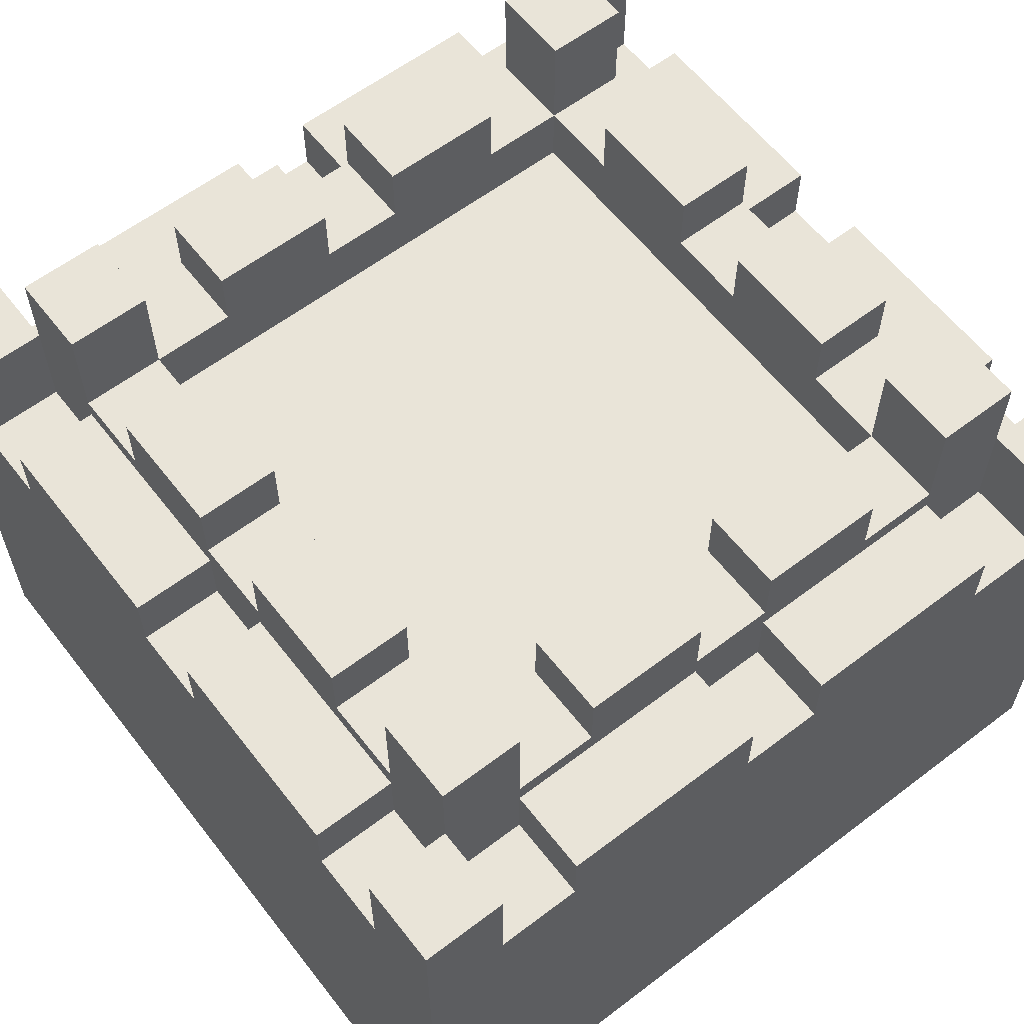
<metadata>
{"format":"obj","ext":"obj","renderer":"f3d","projection":"perspective","resolution":1024,"background":"white","views":[{"elev":60.5,"azim":142.2,"up":"+Y"}]}
</metadata>
<code>
o
v 0 2 0
v 0 2 -4
v 0 4.3 -0.4
v 0 4.3 -0.8
v 0 4.3 -1.8
v 0 4.3 -2.2
v 0 4.3 -3.2
v 0 4.3 -3.6
v 0 4.5 -0.8
v 0 4.5 -1.8
v 0 4.5 -2.2
v 0 4.5 -3.2
v 0 4.6 -0.8
v 0 4.6 -1.8
v 0 4.6 -2.2
v 0 4.6 -3.2
v 0 4.7 0
v 0 4.7 -0.4
v 0 4.7 -3.6
v 0 4.7 -4
v 0 4.8 0
v 0 4.8 -0.4
v 0 4.8 -3.6
v 0 4.8 -4
v 0.4 4.3 -0.4
v 0.4 4.3 -0.8
v 0.4 4.3 -1.8
v 0.4 4.3 -2.2
v 0.4 4.3 -3.2
v 0.4 4.3 -3.6
v 0.4 4.5 -0.8
v 0.4 4.5 -1.8
v 0.4 4.5 -2.2
v 0.4 4.5 -3.2
v 0.4 4.6 -0.8
v 0.4 4.6 -1.8
v 0.4 4.6 -2.2
v 0.4 4.6 -3.2
v 0.4 4.7 -0.4
v 0.4 4.7 -0.8
v 0.4 4.7 -1.2
v 0.4 4.7 -1.8
v 0.4 4.7 -2.2
v 0.4 4.7 -2.8
v 0.4 4.7 -3.2
v 0.4 4.7 -3.6
v 0.4 4.8 -0.4
v 0.4 4.8 -3.6
v 0.4 5 -1.2
v 0.4 5 -1.8
v 0.4 5 -2.2
v 0.4 5 -2.8
v 0.4 5.2 -0.4
v 0.4 5.2 -0.8
v 0.4 5.2 -3.2
v 0.4 5.2 -3.6
v 0.8 4.3 0
v 0.8 4.3 -0.4
v 0.8 4.3 -3.6
v 0.8 4.3 -4
v 0.8 4.5 0
v 0.8 4.5 -0.4
v 0.8 4.5 -3.6
v 0.8 4.5 -4
v 0.8 4.6 0
v 0.8 4.6 -0.4
v 0.8 4.6 -3.6
v 0.8 4.6 -4
v 1.2 4.7 -0.4
v 1.2 4.7 -0.8
v 1.2 4.7 -3.2
v 1.2 4.7 -3.6
v 1.2 5 -0.4
v 1.2 5 -0.8
v 1.2 5 -3.2
v 1.2 5 -3.6
v 2.2 4.3 0
v 2.2 4.3 -0.4
v 2.2 4.3 -3.6
v 2.2 4.3 -4
v 2.2 4.5 0
v 2.2 4.5 -0.4
v 2.2 4.5 -3.6
v 2.2 4.5 -4
v 2.2 4.6 0
v 2.2 4.6 -0.4
v 2.2 4.6 -3.6
v 2.2 4.6 -4
v 2.2 4.7 -0.4
v 2.2 4.7 -0.8
v 2.2 4.7 -3.2
v 2.2 4.7 -3.6
v 2.2 5 -0.4
v 2.2 5 -0.8
v 2.2 5 -3.2
v 2.2 5 -3.6
v 3.2 4.4 -0.8
v 3.2 4.4 -3.2
v 3.2 4.7 -0.4
v 3.2 4.7 -0.8
v 3.2 4.7 -1.2
v 3.2 4.7 -1.8
v 3.2 4.7 -2.2
v 3.2 4.7 -2.8
v 3.2 4.7 -3.2
v 3.2 4.7 -3.6
v 3.2 5 -1.2
v 3.2 5 -1.8
v 3.2 5 -2.2
v 3.2 5 -2.8
v 3.2 5.2 -0.4
v 3.2 5.2 -0.8
v 3.2 5.2 -3.2
v 3.2 5.2 -3.6
v 3.6 4.3 0
v 3.6 4.3 -0.4
v 3.6 4.3 -3.6
v 3.6 4.3 -4
v 3.6 4.7 0
v 3.6 4.7 -0.4
v 3.6 4.7 -3.6
v 3.6 4.7 -4
v 3.6 4.8 0
v 3.6 4.8 -0.4
v 3.6 4.8 -3.6
v 3.6 4.8 -4
v 0.4 4.3 0
v 0.4 4.3 -0.4
v 0.4 4.3 -3.6
v 0.4 4.3 -4
v 0.4 4.7 0
v 0.4 4.7 -0.4
v 0.4 4.7 -3.6
v 0.4 4.7 -4
v 0.4 4.8 0
v 0.4 4.8 -0.4
v 0.4 4.8 -3.6
v 0.4 4.8 -4
v 0.8 4.4 -0.8
v 0.8 4.4 -3.2
v 0.8 4.7 -0.4
v 0.8 4.7 -0.8
v 0.8 4.7 -1.2
v 0.8 4.7 -1.8
v 0.8 4.7 -2.2
v 0.8 4.7 -2.8
v 0.8 4.7 -3.2
v 0.8 4.7 -3.6
v 0.8 5 -1.2
v 0.8 5 -1.8
v 0.8 5 -2.2
v 0.8 5 -2.8
v 0.8 5.2 -0.4
v 0.8 5.2 -0.8
v 0.8 5.2 -3.2
v 0.8 5.2 -3.6
v 1.8 4.3 0
v 1.8 4.3 -0.4
v 1.8 4.3 -3.6
v 1.8 4.3 -4
v 1.8 4.5 0
v 1.8 4.5 -0.4
v 1.8 4.5 -3.6
v 1.8 4.5 -4
v 1.8 4.6 0
v 1.8 4.6 -0.4
v 1.8 4.6 -3.6
v 1.8 4.6 -4
v 1.8 4.7 -0.4
v 1.8 4.7 -0.8
v 1.8 4.7 -3.2
v 1.8 4.7 -3.6
v 1.8 5 -0.4
v 1.8 5 -0.8
v 1.8 5 -3.2
v 1.8 5 -3.6
v 2.8 4.7 -0.4
v 2.8 4.7 -0.8
v 2.8 4.7 -3.2
v 2.8 4.7 -3.6
v 2.8 5 -0.4
v 2.8 5 -0.8
v 2.8 5 -3.2
v 2.8 5 -3.6
v 3.2 4.3 0
v 3.2 4.3 -0.4
v 3.2 4.3 -3.6
v 3.2 4.3 -4
v 3.2 4.5 0
v 3.2 4.5 -0.4
v 3.2 4.5 -3.6
v 3.2 4.5 -4
v 3.2 4.6 0
v 3.2 4.6 -0.4
v 3.2 4.6 -3.6
v 3.2 4.6 -4
v 3.6 4.3 -0.4
v 3.6 4.3 -0.8
v 3.6 4.3 -1.8
v 3.6 4.3 -2.2
v 3.6 4.3 -3.2
v 3.6 4.3 -3.6
v 3.6 4.5 -0.8
v 3.6 4.5 -1.8
v 3.6 4.5 -2.2
v 3.6 4.5 -3.2
v 3.6 4.6 -0.8
v 3.6 4.6 -1.8
v 3.6 4.6 -2.2
v 3.6 4.6 -3.2
v 3.6 4.7 -0.4
v 3.6 4.7 -0.8
v 3.6 4.7 -1.2
v 3.6 4.7 -1.8
v 3.6 4.7 -2.2
v 3.6 4.7 -2.8
v 3.6 4.7 -3.2
v 3.6 4.7 -3.6
v 3.6 4.8 -0.4
v 3.6 4.8 -3.6
v 3.6 5 -1.2
v 3.6 5 -1.8
v 3.6 5 -2.2
v 3.6 5 -2.8
v 3.6 5.2 -0.4
v 3.6 5.2 -0.8
v 3.6 5.2 -3.2
v 3.6 5.2 -3.6
v 4 2 0
v 4 2 -4
v 4 4.3 -0.4
v 4 4.3 -0.8
v 4 4.3 -1.8
v 4 4.3 -2.2
v 4 4.3 -3.2
v 4 4.3 -3.6
v 4 4.5 -0.8
v 4 4.5 -1.8
v 4 4.5 -2.2
v 4 4.5 -3.2
v 4 4.6 -0.8
v 4 4.6 -1.8
v 4 4.6 -2.2
v 4 4.6 -3.2
v 4 4.7 0
v 4 4.7 -0.4
v 4 4.7 -3.6
v 4 4.7 -4
v 4 4.8 0
v 4 4.8 -0.4
v 4 4.8 -3.6
v 4 4.8 -4
v 0 2 0
v 0 4.7 0
v 0 4.8 0
v 0.4 4.3 0
v 0.4 4.7 0
v 0.4 4.8 0
v 0.8 4.3 0
v 0.8 4.5 0
v 0.8 4.6 0
v 1.8 4.3 0
v 1.8 4.5 0
v 1.8 4.6 0
v 2.2 4.3 0
v 2.2 4.5 0
v 2.2 4.6 0
v 3.2 4.3 0
v 3.2 4.5 0
v 3.2 4.6 0
v 3.6 4.3 0
v 3.6 4.7 0
v 3.6 4.8 0
v 4 2 0
v 4 4.7 0
v 4 4.8 0
v 0.4 4.3 -0.4
v 0.4 4.7 -0.4
v 0.4 4.8 -0.4
v 0.4 5.2 -0.4
v 0.8 4.3 -0.4
v 0.8 4.5 -0.4
v 0.8 4.6 -0.4
v 0.8 4.7 -0.4
v 0.8 5.2 -0.4
v 1.2 4.7 -0.4
v 1.2 5 -0.4
v 1.8 4.3 -0.4
v 1.8 4.5 -0.4
v 1.8 4.6 -0.4
v 1.8 4.7 -0.4
v 1.8 5 -0.4
v 2.2 4.3 -0.4
v 2.2 4.5 -0.4
v 2.2 4.6 -0.4
v 2.2 4.7 -0.4
v 2.2 5 -0.4
v 2.8 4.7 -0.4
v 2.8 5 -0.4
v 3.2 4.3 -0.4
v 3.2 4.5 -0.4
v 3.2 4.6 -0.4
v 3.2 4.7 -0.4
v 3.2 5.2 -0.4
v 3.6 4.3 -0.4
v 3.6 4.7 -0.4
v 3.6 4.8 -0.4
v 3.6 5.2 -0.4
v 0 4.3 -0.8
v 0 4.5 -0.8
v 0 4.6 -0.8
v 0.4 4.3 -0.8
v 0.4 4.5 -0.8
v 0.4 4.6 -0.8
v 3.6 4.3 -0.8
v 3.6 4.5 -0.8
v 3.6 4.6 -0.8
v 4 4.3 -0.8
v 4 4.5 -0.8
v 4 4.6 -0.8
v 0.4 4.7 -1.2
v 0.4 5 -1.2
v 0.8 4.7 -1.2
v 0.8 5 -1.2
v 3.2 4.7 -1.2
v 3.2 5 -1.2
v 3.6 4.7 -1.2
v 3.6 5 -1.2
v 0 4.3 -2.2
v 0 4.5 -2.2
v 0 4.6 -2.2
v 0.4 4.3 -2.2
v 0.4 4.5 -2.2
v 0.4 4.6 -2.2
v 0.4 4.7 -2.2
v 0.4 5 -2.2
v 0.8 4.7 -2.2
v 0.8 5 -2.2
v 3.2 4.7 -2.2
v 3.2 5 -2.2
v 3.6 4.3 -2.2
v 3.6 4.5 -2.2
v 3.6 4.6 -2.2
v 3.6 4.7 -2.2
v 3.6 5 -2.2
v 4 4.3 -2.2
v 4 4.5 -2.2
v 4 4.6 -2.2
v 0.4 4.7 -3.2
v 0.4 5.2 -3.2
v 0.8 4.4 -3.2
v 0.8 4.7 -3.2
v 0.8 5.2 -3.2
v 1.2 4.7 -3.2
v 1.2 5 -3.2
v 1.8 4.7 -3.2
v 1.8 5 -3.2
v 2.2 4.7 -3.2
v 2.2 5 -3.2
v 2.8 4.7 -3.2
v 2.8 5 -3.2
v 3.2 4.4 -3.2
v 3.2 4.7 -3.2
v 3.2 5.2 -3.2
v 3.6 4.7 -3.2
v 3.6 5.2 -3.2
v 0 4.3 -3.6
v 0 4.7 -3.6
v 0 4.8 -3.6
v 0.4 4.3 -3.6
v 0.4 4.7 -3.6
v 0.4 4.8 -3.6
v 3.6 4.3 -3.6
v 3.6 4.7 -3.6
v 3.6 4.8 -3.6
v 4 4.3 -3.6
v 4 4.7 -3.6
v 4 4.8 -3.6
v 0 4.3 -0.4
v 0 4.7 -0.4
v 0 4.8 -0.4
v 0.4 4.3 -0.4
v 0.4 4.7 -0.4
v 0.4 4.8 -0.4
v 3.6 4.3 -0.4
v 3.6 4.7 -0.4
v 3.6 4.8 -0.4
v 4 4.3 -0.4
v 4 4.7 -0.4
v 4 4.8 -0.4
v 0.4 4.7 -0.8
v 0.4 5.2 -0.8
v 0.8 4.4 -0.8
v 0.8 4.7 -0.8
v 0.8 5.2 -0.8
v 1.2 4.7 -0.8
v 1.2 5 -0.8
v 1.8 4.7 -0.8
v 1.8 5 -0.8
v 2.2 4.7 -0.8
v 2.2 5 -0.8
v 2.8 4.7 -0.8
v 2.8 5 -0.8
v 3.2 4.4 -0.8
v 3.2 4.7 -0.8
v 3.2 5.2 -0.8
v 3.6 4.7 -0.8
v 3.6 5.2 -0.8
v 0 4.3 -1.8
v 0 4.5 -1.8
v 0 4.6 -1.8
v 0.4 4.3 -1.8
v 0.4 4.5 -1.8
v 0.4 4.6 -1.8
v 0.4 4.7 -1.8
v 0.4 5 -1.8
v 0.8 4.7 -1.8
v 0.8 5 -1.8
v 3.2 4.7 -1.8
v 3.2 5 -1.8
v 3.6 4.3 -1.8
v 3.6 4.5 -1.8
v 3.6 4.6 -1.8
v 3.6 4.7 -1.8
v 3.6 5 -1.8
v 4 4.3 -1.8
v 4 4.5 -1.8
v 4 4.6 -1.8
v 0.4 4.7 -2.8
v 0.4 5 -2.8
v 0.8 4.7 -2.8
v 0.8 5 -2.8
v 3.2 4.7 -2.8
v 3.2 5 -2.8
v 3.6 4.7 -2.8
v 3.6 5 -2.8
v 0 4.3 -3.2
v 0 4.5 -3.2
v 0 4.6 -3.2
v 0.4 4.3 -3.2
v 0.4 4.5 -3.2
v 0.4 4.6 -3.2
v 3.6 4.3 -3.2
v 3.6 4.5 -3.2
v 3.6 4.6 -3.2
v 4 4.3 -3.2
v 4 4.5 -3.2
v 4 4.6 -3.2
v 0.4 4.3 -3.6
v 0.4 4.7 -3.6
v 0.4 4.8 -3.6
v 0.4 5.2 -3.6
v 0.8 4.3 -3.6
v 0.8 4.5 -3.6
v 0.8 4.6 -3.6
v 0.8 4.7 -3.6
v 0.8 5.2 -3.6
v 1.2 4.7 -3.6
v 1.2 5 -3.6
v 1.8 4.3 -3.6
v 1.8 4.5 -3.6
v 1.8 4.6 -3.6
v 1.8 4.7 -3.6
v 1.8 5 -3.6
v 2.2 4.3 -3.6
v 2.2 4.5 -3.6
v 2.2 4.6 -3.6
v 2.2 4.7 -3.6
v 2.2 5 -3.6
v 2.8 4.7 -3.6
v 2.8 5 -3.6
v 3.2 4.3 -3.6
v 3.2 4.5 -3.6
v 3.2 4.6 -3.6
v 3.2 4.7 -3.6
v 3.2 5.2 -3.6
v 3.6 4.3 -3.6
v 3.6 4.7 -3.6
v 3.6 4.8 -3.6
v 3.6 5.2 -3.6
v 0 2 -4
v 0 4.7 -4
v 0 4.8 -4
v 0.4 4.3 -4
v 0.4 4.7 -4
v 0.4 4.8 -4
v 0.8 4.3 -4
v 0.8 4.5 -4
v 0.8 4.6 -4
v 1.8 4.3 -4
v 1.8 4.5 -4
v 1.8 4.6 -4
v 2.2 4.3 -4
v 2.2 4.5 -4
v 2.2 4.6 -4
v 3.2 4.3 -4
v 3.2 4.5 -4
v 3.2 4.6 -4
v 3.6 4.3 -4
v 3.6 4.7 -4
v 3.6 4.8 -4
v 4 2 -4
v 4 4.7 -4
v 4 4.8 -4
v 0 2 0
v 4 2 0
v 0 2 -4
v 4 2 -4
v 0.4 4.3 0
v 0.8 4.3 0
v 1.8 4.3 0
v 2.2 4.3 0
v 3.2 4.3 0
v 3.6 4.3 0
v 0 4.3 -0.4
v 0.4 4.3 -0.4
v 0.8 4.3 -0.4
v 1.8 4.3 -0.4
v 2.2 4.3 -0.4
v 3.2 4.3 -0.4
v 3.6 4.3 -0.4
v 4 4.3 -0.4
v 0 4.3 -0.8
v 0.4 4.3 -0.8
v 3.6 4.3 -0.8
v 4 4.3 -0.8
v 0 4.3 -1.8
v 0.4 4.3 -1.8
v 3.6 4.3 -1.8
v 4 4.3 -1.8
v 0 4.3 -2.2
v 0.4 4.3 -2.2
v 3.6 4.3 -2.2
v 4 4.3 -2.2
v 0 4.3 -3.2
v 0.4 4.3 -3.2
v 3.6 4.3 -3.2
v 4 4.3 -3.2
v 0 4.3 -3.6
v 0.4 4.3 -3.6
v 0.8 4.3 -3.6
v 1.8 4.3 -3.6
v 2.2 4.3 -3.6
v 3.2 4.3 -3.6
v 3.6 4.3 -3.6
v 4 4.3 -3.6
v 0.4 4.3 -4
v 0.8 4.3 -4
v 1.8 4.3 -4
v 2.2 4.3 -4
v 3.2 4.3 -4
v 3.6 4.3 -4
v 0.8 4.4 -0.8
v 3.2 4.4 -0.8
v 0.8 4.4 -3.2
v 3.2 4.4 -3.2
v 0.8 4.6 0
v 1.8 4.6 0
v 2.2 4.6 0
v 3.2 4.6 0
v 0.8 4.6 -0.4
v 1.8 4.6 -0.4
v 2.2 4.6 -0.4
v 3.2 4.6 -0.4
v 0 4.6 -0.8
v 0.4 4.6 -0.8
v 3.6 4.6 -0.8
v 4 4.6 -0.8
v 0 4.6 -1.8
v 0.4 4.6 -1.8
v 3.6 4.6 -1.8
v 4 4.6 -1.8
v 0 4.6 -2.2
v 0.4 4.6 -2.2
v 3.6 4.6 -2.2
v 4 4.6 -2.2
v 0 4.6 -3.2
v 0.4 4.6 -3.2
v 3.6 4.6 -3.2
v 4 4.6 -3.2
v 0.8 4.6 -3.6
v 1.8 4.6 -3.6
v 2.2 4.6 -3.6
v 3.2 4.6 -3.6
v 0.8 4.6 -4
v 1.8 4.6 -4
v 2.2 4.6 -4
v 3.2 4.6 -4
v 0.8 4.7 -0.4
v 1.2 4.7 -0.4
v 1.8 4.7 -0.4
v 2.2 4.7 -0.4
v 2.8 4.7 -0.4
v 3.2 4.7 -0.4
v 0.4 4.7 -0.8
v 0.8 4.7 -0.8
v 1.2 4.7 -0.8
v 1.8 4.7 -0.8
v 2.2 4.7 -0.8
v 2.8 4.7 -0.8
v 3.2 4.7 -0.8
v 3.6 4.7 -0.8
v 0.4 4.7 -1.2
v 0.8 4.7 -1.2
v 3.2 4.7 -1.2
v 3.6 4.7 -1.2
v 0.4 4.7 -1.8
v 0.8 4.7 -1.8
v 3.2 4.7 -1.8
v 3.6 4.7 -1.8
v 0.4 4.7 -2.2
v 0.8 4.7 -2.2
v 3.2 4.7 -2.2
v 3.6 4.7 -2.2
v 0.4 4.7 -2.8
v 0.8 4.7 -2.8
v 3.2 4.7 -2.8
v 3.6 4.7 -2.8
v 0.4 4.7 -3.2
v 0.8 4.7 -3.2
v 1.2 4.7 -3.2
v 1.8 4.7 -3.2
v 2.2 4.7 -3.2
v 2.8 4.7 -3.2
v 3.2 4.7 -3.2
v 3.6 4.7 -3.2
v 0.8 4.7 -3.6
v 1.2 4.7 -3.6
v 1.8 4.7 -3.6
v 2.2 4.7 -3.6
v 2.8 4.7 -3.6
v 3.2 4.7 -3.6
v 0 4.8 0
v 0.4 4.8 0
v 3.6 4.8 0
v 4 4.8 0
v 0 4.8 -0.4
v 0.4 4.8 -0.4
v 3.6 4.8 -0.4
v 4 4.8 -0.4
v 0 4.8 -3.6
v 0.4 4.8 -3.6
v 3.6 4.8 -3.6
v 4 4.8 -3.6
v 0 4.8 -4
v 0.4 4.8 -4
v 3.6 4.8 -4
v 4 4.8 -4
v 1.2 5 -0.4
v 1.8 5 -0.4
v 2.2 5 -0.4
v 2.8 5 -0.4
v 1.2 5 -0.8
v 1.8 5 -0.8
v 2.2 5 -0.8
v 2.8 5 -0.8
v 0.4 5 -1.2
v 0.8 5 -1.2
v 3.2 5 -1.2
v 3.6 5 -1.2
v 0.4 5 -1.8
v 0.8 5 -1.8
v 3.2 5 -1.8
v 3.6 5 -1.8
v 0.4 5 -2.2
v 0.8 5 -2.2
v 3.2 5 -2.2
v 3.6 5 -2.2
v 0.4 5 -2.8
v 0.8 5 -2.8
v 3.2 5 -2.8
v 3.6 5 -2.8
v 1.2 5 -3.2
v 1.8 5 -3.2
v 2.2 5 -3.2
v 2.8 5 -3.2
v 1.2 5 -3.6
v 1.8 5 -3.6
v 2.2 5 -3.6
v 2.8 5 -3.6
v 0.4 5.2 -0.4
v 0.8 5.2 -0.4
v 3.2 5.2 -0.4
v 3.6 5.2 -0.4
v 0.4 5.2 -0.8
v 0.8 5.2 -0.8
v 3.2 5.2 -0.8
v 3.6 5.2 -0.8
v 0.4 5.2 -3.2
v 0.8 5.2 -3.2
v 3.2 5.2 -3.2
v 3.6 5.2 -3.2
v 0.4 5.2 -3.6
v 0.8 5.2 -3.6
v 3.2 5.2 -3.6
v 3.6 5.2 -3.6
f 3 2 1
f 4 2 3
f 5 2 4
f 6 2 5
f 7 2 6
f 8 2 7
f 9 5 4
f 10 5 9
f 11 7 6
f 12 7 11
f 13 10 9
f 14 10 13
f 15 12 11
f 16 12 15
f 17 3 1
f 18 3 17
f 19 2 8
f 20 2 19
f 21 18 17
f 22 18 21
f 23 20 19
f 24 20 23
f 31 26 25
f 32 28 27
f 33 28 32
f 34 30 29
f 35 31 25
f 36 33 32
f 37 33 36
f 38 30 34
f 39 35 25
f 39 38 37
f 39 37 36
f 39 36 35
f 40 38 39
f 41 38 40
f 42 38 41
f 43 38 42
f 44 38 43
f 45 30 38
f 45 38 44
f 46 30 45
f 47 40 39
f 48 46 45
f 49 42 41
f 50 42 49
f 51 44 43
f 52 44 51
f 53 40 47
f 54 40 53
f 55 48 45
f 56 48 55
f 61 58 57
f 62 58 61
f 63 60 59
f 64 60 63
f 65 62 61
f 66 62 65
f 67 64 63
f 68 64 67
f 73 70 69
f 74 70 73
f 75 72 71
f 76 72 75
f 81 78 77
f 82 78 81
f 83 80 79
f 84 80 83
f 85 82 81
f 86 82 85
f 87 84 83
f 88 84 87
f 93 90 89
f 94 90 93
f 95 92 91
f 96 92 95
f 100 98 97
f 101 98 100
f 102 98 101
f 103 98 102
f 104 98 103
f 105 98 104
f 107 102 101
f 108 102 107
f 109 104 103
f 110 104 109
f 111 100 99
f 112 100 111
f 113 106 105
f 114 106 113
f 119 116 115
f 120 116 119
f 121 118 117
f 122 118 121
f 123 120 119
f 124 120 123
f 125 122 121
f 126 122 125
f 127 128 131
f 131 128 132
f 129 130 133
f 133 130 134
f 131 132 135
f 135 132 136
f 133 134 137
f 137 134 138
f 139 140 142
f 142 140 143
f 143 140 144
f 144 140 145
f 145 140 146
f 146 140 147
f 143 144 149
f 149 144 150
f 145 146 151
f 151 146 152
f 141 142 153
f 153 142 154
f 147 148 155
f 155 148 156
f 157 158 161
f 161 158 162
f 159 160 163
f 163 160 164
f 161 162 165
f 165 162 166
f 163 164 167
f 167 164 168
f 169 170 173
f 173 170 174
f 171 172 175
f 175 172 176
f 177 178 181
f 181 178 182
f 179 180 183
f 183 180 184
f 185 186 189
f 189 186 190
f 187 188 191
f 191 188 192
f 189 190 193
f 193 190 194
f 191 192 195
f 195 192 196
f 197 198 203
f 199 200 204
f 204 200 205
f 201 202 206
f 197 203 207
f 204 205 208
f 208 205 209
f 206 202 210
f 197 207 211
f 209 210 211
f 208 209 211
f 207 208 211
f 211 210 212
f 212 210 213
f 213 210 214
f 214 210 215
f 215 210 216
f 210 202 217
f 216 210 217
f 217 202 218
f 211 212 219
f 217 218 220
f 213 214 221
f 221 214 222
f 215 216 223
f 223 216 224
f 219 212 225
f 225 212 226
f 217 220 227
f 227 220 228
f 229 230 231
f 231 230 232
f 232 230 233
f 233 230 234
f 234 230 235
f 235 230 236
f 232 233 237
f 237 233 238
f 234 235 239
f 239 235 240
f 237 238 241
f 241 238 242
f 239 240 243
f 243 240 244
f 229 231 245
f 245 231 246
f 236 230 247
f 247 230 248
f 245 246 249
f 249 246 250
f 247 248 251
f 251 248 252
f 256 254 253
f 257 255 254
f 257 254 256
f 258 255 257
f 259 256 253
f 262 259 253
f 262 260 259
f 263 261 260
f 263 260 262
f 264 261 263
f 265 262 253
f 268 265 253
f 268 266 265
f 269 267 266
f 269 266 268
f 270 267 269
f 271 268 253
f 274 271 253
f 274 272 271
f 275 273 272
f 275 272 274
f 276 273 275
f 281 278 277
f 281 280 279
f 281 279 278
f 282 280 281
f 283 280 282
f 284 280 283
f 285 280 284
f 286 284 283
f 290 286 283
f 290 287 286
f 291 287 290
f 292 287 291
f 293 289 288
f 293 290 289
f 293 291 290
f 294 291 293
f 295 291 294
f 296 291 295
f 298 297 296
f 298 296 295
f 299 297 298
f 302 298 295
f 303 298 302
f 305 303 302
f 305 304 303
f 305 301 300
f 305 302 301
f 306 304 305
f 307 304 306
f 308 304 307
f 312 310 309
f 313 311 310
f 313 310 312
f 314 311 313
f 318 316 315
f 319 317 316
f 319 316 318
f 320 317 319
f 323 322 321
f 324 322 323
f 327 326 325
f 328 326 327
f 332 330 329
f 333 331 330
f 333 330 332
f 334 331 333
f 337 336 335
f 338 336 337
f 344 340 339
f 345 340 344
f 346 342 341
f 347 343 342
f 347 342 346
f 348 343 347
f 352 350 349
f 353 350 352
f 354 352 351
f 356 354 351
f 356 355 354
f 357 355 356
f 358 356 351
f 360 358 351
f 360 359 358
f 361 359 360
f 362 360 351
f 363 360 362
f 365 364 363
f 366 364 365
f 370 368 367
f 371 369 368
f 371 368 370
f 372 369 371
f 376 374 373
f 377 375 374
f 377 374 376
f 378 375 377
f 379 380 382
f 380 381 383
f 382 380 383
f 383 381 384
f 385 386 388
f 386 387 389
f 388 386 389
f 389 387 390
f 391 392 394
f 394 392 395
f 393 394 396
f 393 396 398
f 396 397 398
f 398 397 399
f 393 398 400
f 393 400 402
f 400 401 402
f 402 401 403
f 393 402 404
f 404 402 405
f 405 406 407
f 407 406 408
f 409 410 412
f 410 411 413
f 412 410 413
f 413 411 414
f 415 416 417
f 417 416 418
f 419 420 424
f 424 420 425
f 421 422 426
f 422 423 427
f 426 422 427
f 427 423 428
f 429 430 431
f 431 430 432
f 433 434 435
f 435 434 436
f 437 438 440
f 438 439 441
f 440 438 441
f 441 439 442
f 443 444 446
f 444 445 447
f 446 444 447
f 447 445 448
f 449 450 453
f 451 452 453
f 450 451 453
f 453 452 454
f 454 452 455
f 455 452 456
f 456 452 457
f 455 456 458
f 455 458 462
f 458 459 462
f 462 459 463
f 463 459 464
f 460 461 465
f 461 462 465
f 462 463 465
f 465 463 466
f 466 463 467
f 467 463 468
f 468 469 470
f 467 468 470
f 470 469 471
f 467 470 474
f 474 470 475
f 474 475 477
f 475 476 477
f 472 473 477
f 473 474 477
f 477 476 478
f 478 476 479
f 479 476 480
f 481 482 484
f 482 483 485
f 484 482 485
f 485 483 486
f 481 484 487
f 481 487 490
f 487 488 490
f 488 489 491
f 490 488 491
f 491 489 492
f 481 490 493
f 481 493 496
f 493 494 496
f 494 495 497
f 496 494 497
f 497 495 498
f 481 496 499
f 481 499 502
f 499 500 502
f 500 501 503
f 502 500 503
f 503 501 504
f 507 506 505
f 508 506 507
f 509 510 516
f 516 510 517
f 511 512 518
f 518 512 519
f 513 514 520
f 520 514 521
f 515 516 523
f 523 516 524
f 521 522 525
f 525 522 526
f 527 528 531
f 531 528 532
f 529 530 533
f 533 530 534
f 535 536 539
f 539 536 540
f 537 538 545
f 545 538 546
f 540 541 547
f 547 541 548
f 542 543 549
f 549 543 550
f 544 545 551
f 551 545 552
f 553 554 555
f 555 554 556
f 557 558 561
f 561 558 562
f 559 560 563
f 563 560 564
f 565 566 569
f 569 566 570
f 567 568 571
f 571 568 572
f 573 574 577
f 577 574 578
f 575 576 579
f 579 576 580
f 581 582 585
f 585 582 586
f 583 584 587
f 587 584 588
f 589 590 596
f 596 590 597
f 591 592 598
f 598 592 599
f 593 594 600
f 600 594 601
f 595 596 603
f 603 596 604
f 601 602 605
f 605 602 606
f 607 608 611
f 611 608 612
f 609 610 613
f 613 610 614
f 615 616 619
f 619 616 620
f 617 618 625
f 625 618 626
f 620 621 627
f 627 621 628
f 622 623 629
f 629 623 630
f 624 625 631
f 631 625 632
f 633 634 637
f 637 634 638
f 635 636 639
f 639 636 640
f 641 642 645
f 645 642 646
f 643 644 647
f 647 644 648
f 649 650 653
f 653 650 654
f 651 652 655
f 655 652 656
f 657 658 661
f 661 658 662
f 659 660 663
f 663 660 664
f 665 666 669
f 669 666 670
f 667 668 671
f 671 668 672
f 673 674 677
f 677 674 678
f 675 676 679
f 679 676 680
f 681 682 685
f 685 682 686
f 683 684 687
f 687 684 688
f 689 690 693
f 693 690 694
f 691 692 695
f 695 692 696

</code>
